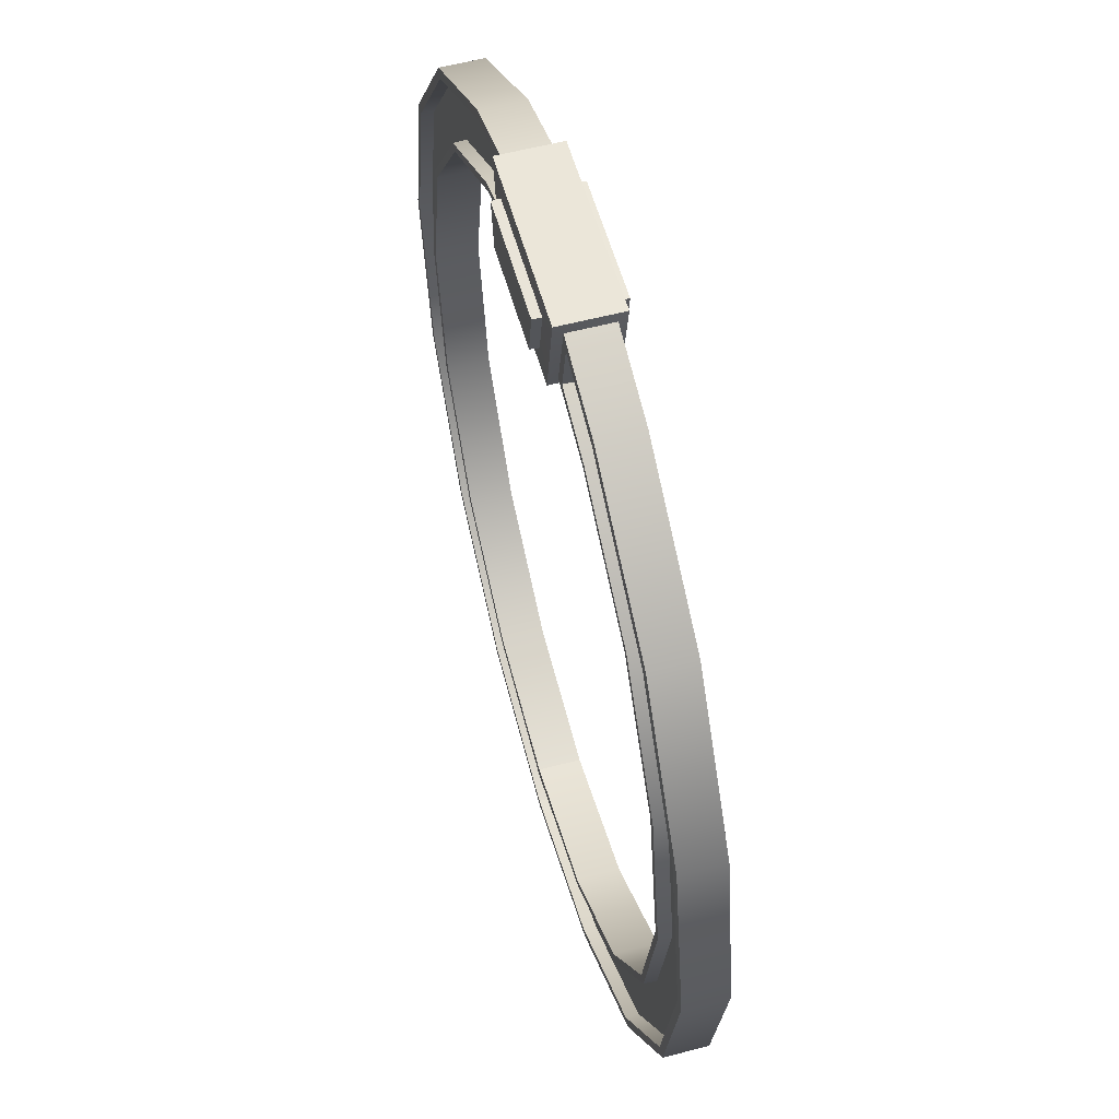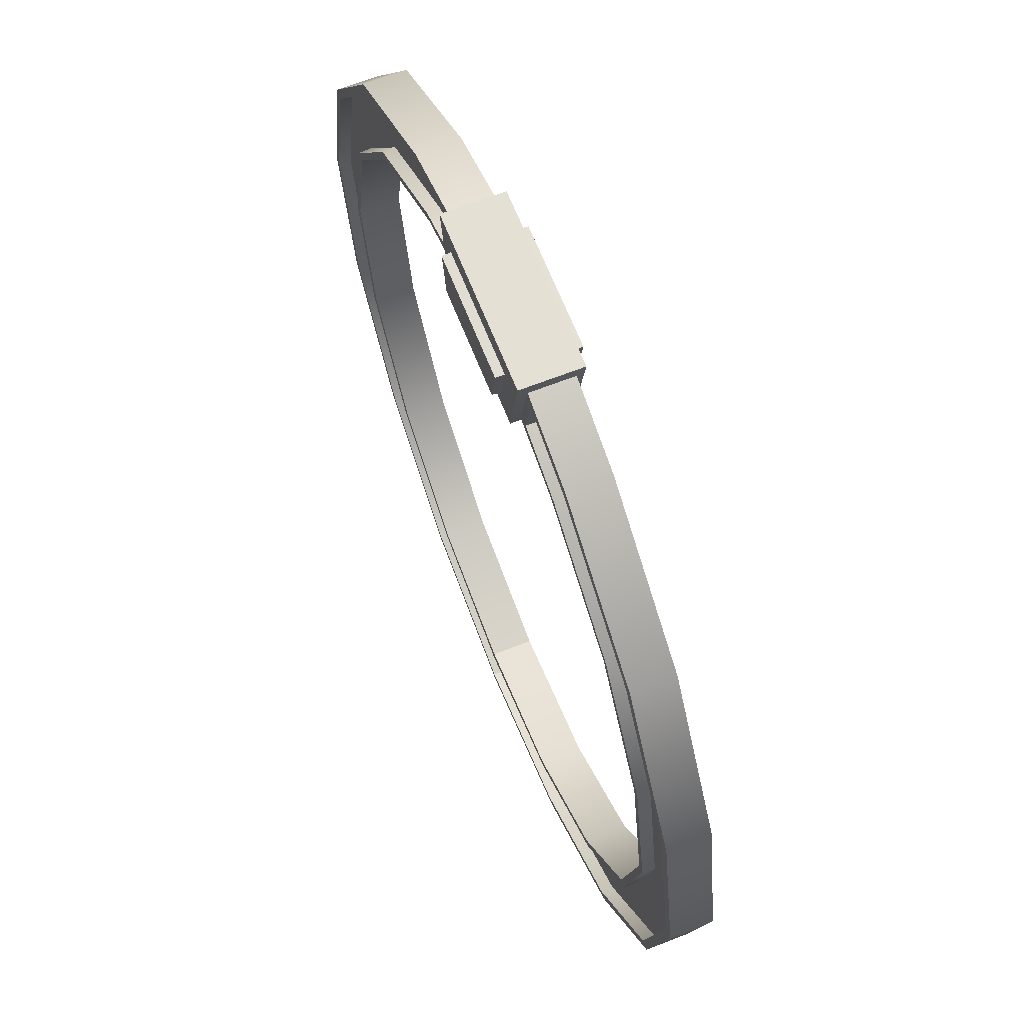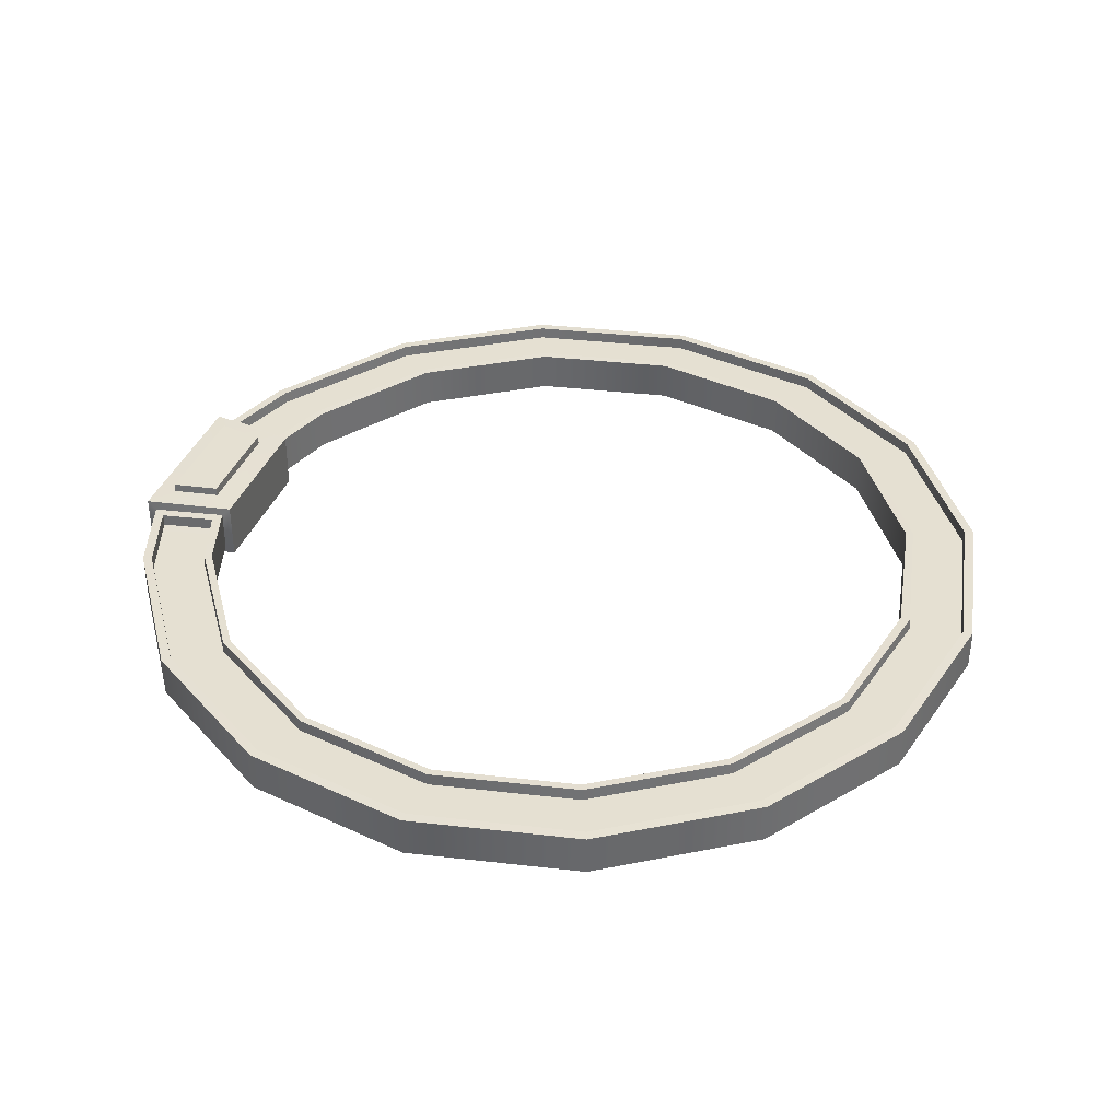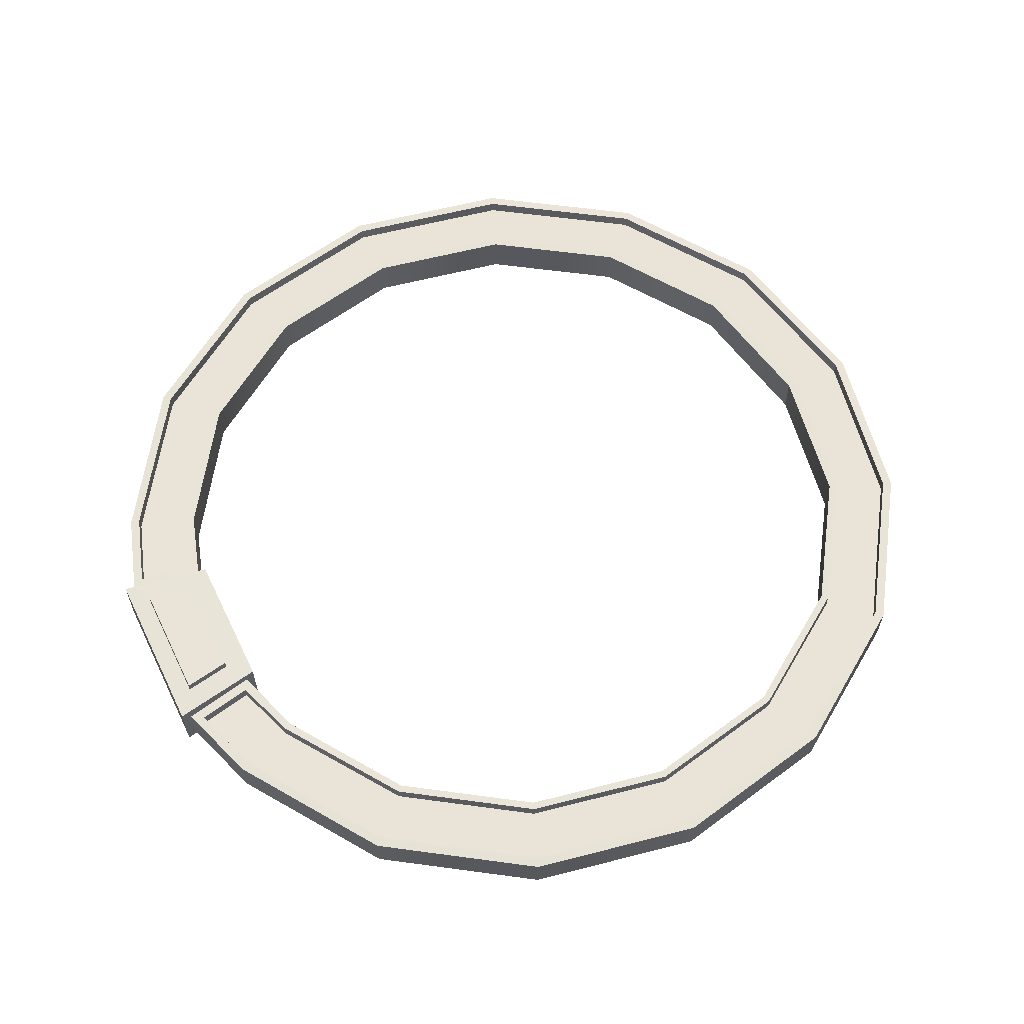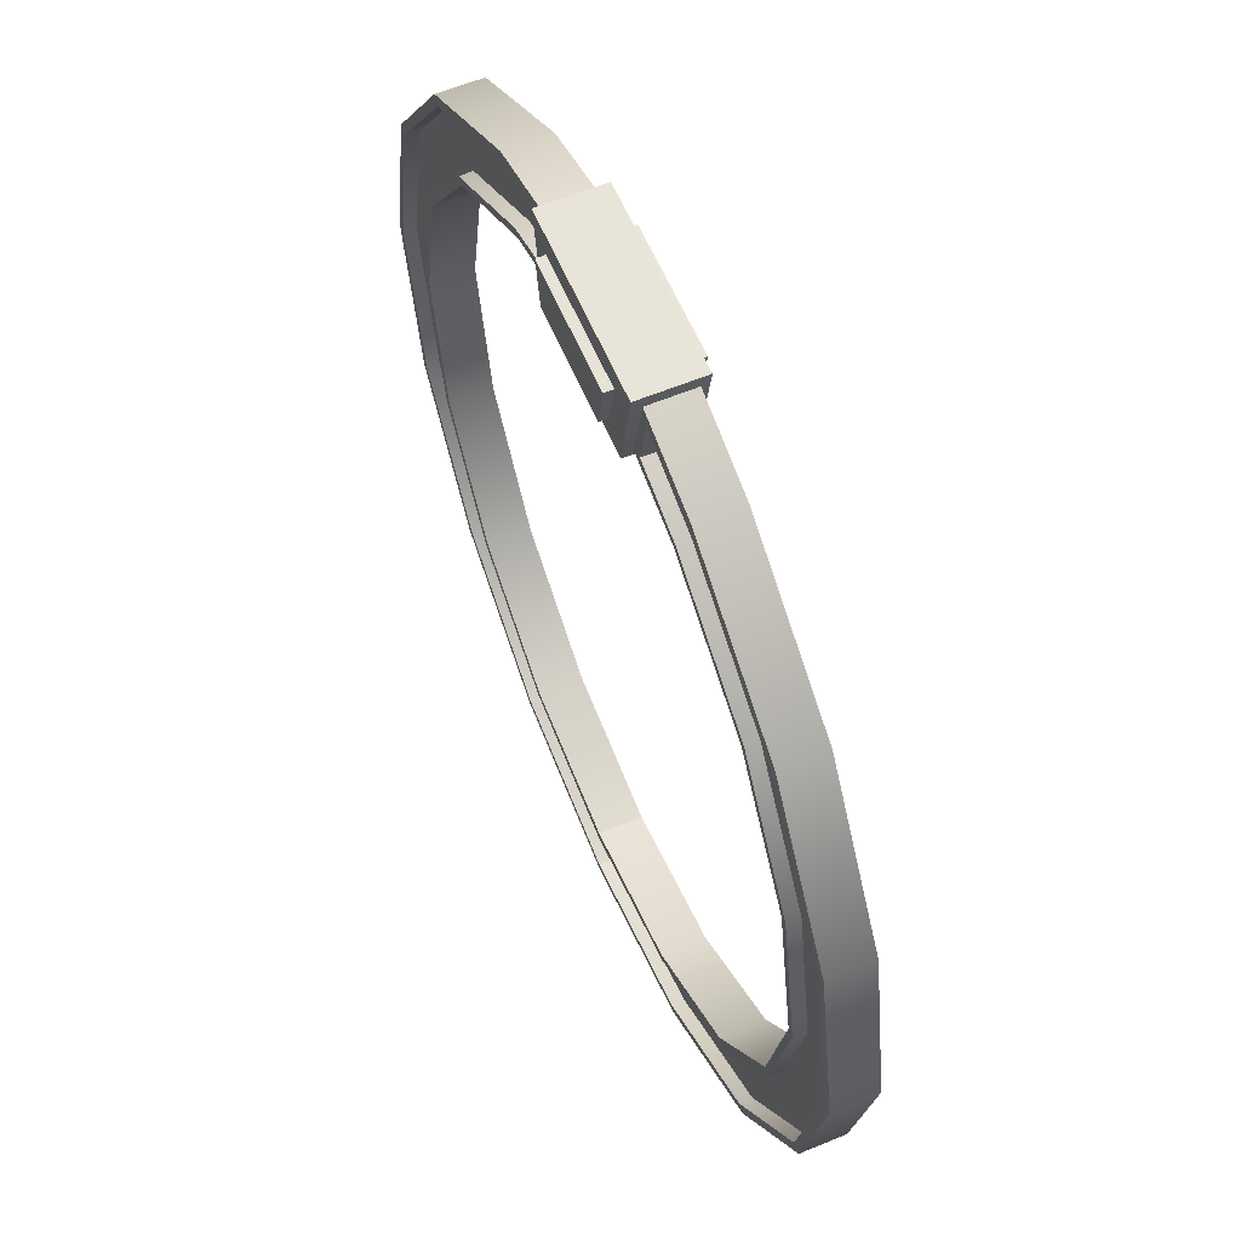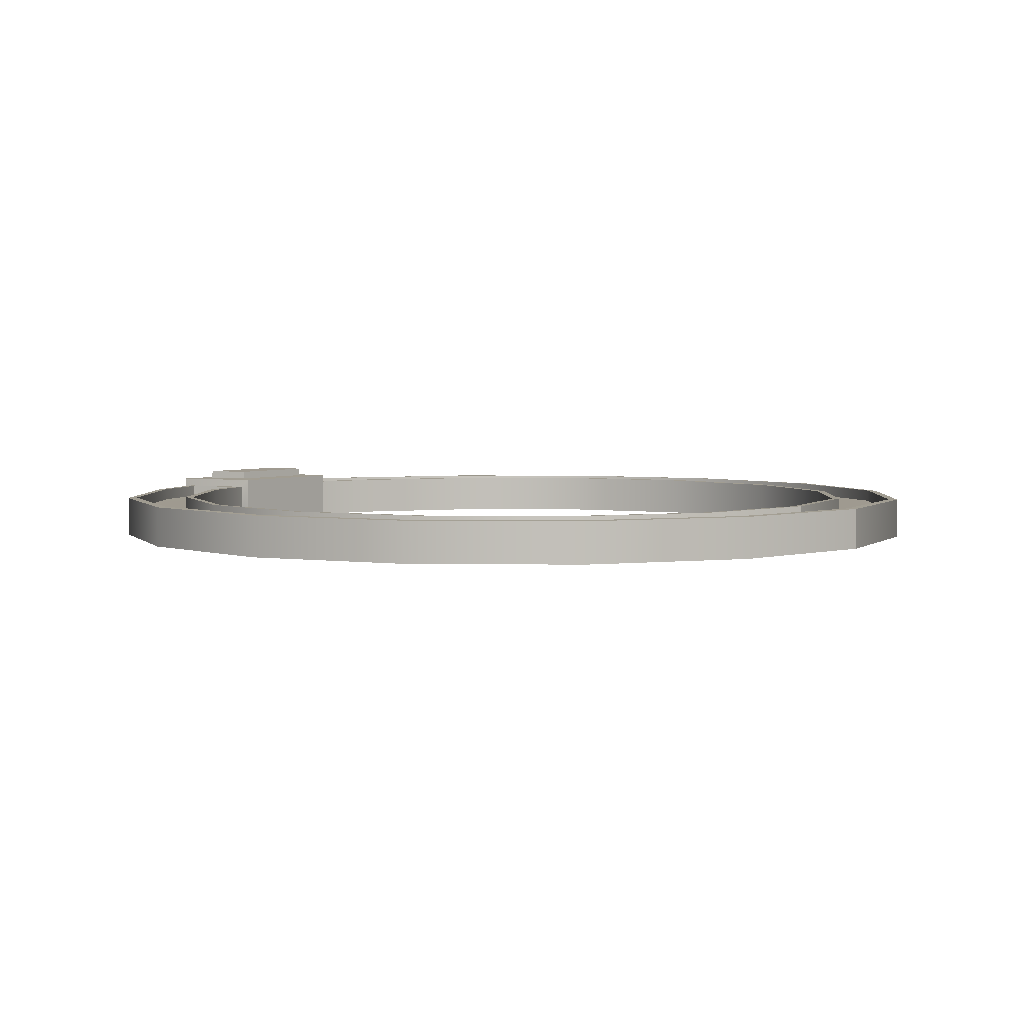
<metadata>
{"format":"obj","ext":"obj","renderer":"f3d","projection":"perspective","resolution":1024,"background":"white","views":[{"elev":56.3,"azim":74.6,"up":"+Y"},{"elev":66.1,"azim":-111.5,"up":"+Y"},{"elev":37.8,"azim":-70.5,"up":"+Z"},{"elev":61.1,"azim":-115.9,"up":"+Z"},{"elev":59.9,"azim":-112.9,"up":"+Y"},{"elev":3.9,"azim":-54.2,"up":"+Z"}]}
</metadata>
<code>
g default
v -27.56 66.5 4.083
v -50.91 50.9 4.083
v -66.51 27.54 4.083
v -71.99 -0.01116 4.083
v -66.51 -27.56 4.083
v -50.9 -50.91 4.083
v -27.54 -66.51 4.083
v 0.00012 -71.6 4.058
v -60.84 60.84 4.058
v -32.93 79.49 4.058
v -79.49 32.93 4.058
v -86.04 0 4.058
v -79.49 -32.93 4.058
v -60.84 -60.84 4.058
v -32.93 -79.49 4.058
v 0.00012 -86.04 4.058
v -17 84.8 4.095
v -14.19 70.72 4.095
v -13.77 69.03 5.726
v -16.89 86.59 5.726
v -59.55 59.55 4.118
v -28.4 67.76 4.118
v -77.8 32.23 4.118
v -51.93 51.93 4.118
v -84.21 0 4.118
v -67.85 28.1 4.118
v -77.8 -32.23 4.118
v -73.44 0 4.118
v -59.55 -59.55 4.118
v -67.85 -28.1 4.118
v -32.52 77.71 4.118
v -18.44 82.42 4.118
v -16.35 72.01 4.118
v -32.23 -77.8 4.118
v -51.93 -51.93 4.118
v 0.00012 -84.21 4.118
v -28.1 -67.85 4.118
v 0.00012 -73.44 4.118
v -59.45 59.45 1.756
v -52.02 52.02 1.756
v -28.45 67.88 1.756
v -32.48 77.59 1.756
v -77.68 32.18 1.756
v -67.97 28.15 1.756
v -84.08 0 1.756
v -73.57 0 1.756
v -77.68 -32.18 1.756
v -67.97 -28.15 1.756
v -59.45 -59.45 1.756
v -52.02 -52.02 1.756
v -16.45 72.06 1.769
v -18.52 82.32 1.769
v -32.18 -77.68 1.756
v -28.15 -67.97 1.756
v 0.00012 -84.08 1.756
v 0.00012 -73.57 1.756
v 27.56 66.5 4.083
v 50.91 50.9 4.083
v 66.51 27.54 4.083
v 71.99 -0.01116 4.083
v 66.51 -27.56 4.083
v 50.9 -50.91 4.083
v 27.54 -66.51 4.083
v 60.84 60.84 4.058
v 32.93 79.49 4.058
v 79.49 32.93 4.058
v 86.04 0 4.058
v 79.49 -32.93 4.058
v 60.84 -60.84 4.058
v 32.93 -79.49 4.058
v 17 84.8 4.095
v 14.19 70.72 4.095
v 13.77 69.03 5.726
v 16.89 86.59 5.726
v 59.55 59.55 4.118
v 28.4 67.76 4.118
v 77.8 32.23 4.118
v 51.93 51.93 4.118
v 84.21 0 4.118
v 67.85 28.1 4.118
v 77.8 -32.23 4.118
v 73.44 0 4.118
v 59.55 -59.55 4.118
v 67.85 -28.1 4.118
v 32.52 77.71 4.118
v 18.44 82.42 4.118
v 16.35 72.01 4.118
v 32.23 -77.8 4.118
v 51.93 -51.93 4.118
v 28.1 -67.85 4.118
v 59.45 59.45 1.756
v 52.02 52.02 1.756
v 28.45 67.88 1.756
v 32.48 77.59 1.756
v 77.68 32.18 1.756
v 67.97 28.15 1.756
v 84.08 0 1.756
v 73.57 0 1.756
v 77.68 -32.18 1.756
v 67.97 -28.15 1.756
v 59.45 -59.45 1.756
v 52.02 -52.02 1.756
v 16.45 72.06 1.769
v 18.52 82.32 1.769
v 32.18 -77.68 1.756
v 28.15 -67.97 1.756
v -27.56 66.5 -4.083
v -50.91 50.9 -4.083
v -66.51 27.54 -4.083
v -71.99 -0.01116 -4.083
v -66.51 -27.56 -4.083
v -50.9 -50.91 -4.083
v -27.54 -66.51 -4.083
v 0.00012 -71.6 -4.058
v -60.84 60.84 -4.058
v -32.93 79.49 -4.058
v -79.49 32.93 -4.058
v -86.04 0 -4.058
v -79.49 -32.93 -4.058
v -60.84 -60.84 -4.058
v -32.93 -79.49 -4.058
v 0.00012 -86.04 -4.058
v -17 84.8 -4.095
v -14.19 70.72 -4.095
v -13.77 69.03 -5.726
v -16.89 86.59 -5.726
v -59.55 59.55 -4.118
v -28.4 67.76 -4.118
v -77.8 32.23 -4.118
v -51.93 51.93 -4.118
v -84.21 0 -4.118
v -67.85 28.1 -4.118
v -77.8 -32.23 -4.118
v -73.44 0 -4.118
v -59.55 -59.55 -4.118
v -67.85 -28.1 -4.118
v -32.52 77.71 -4.118
v -18.44 82.42 -4.118
v -16.35 72.01 -4.118
v -32.23 -77.8 -4.118
v -51.93 -51.93 -4.118
v 0.00012 -84.21 -4.118
v -28.1 -67.85 -4.118
v 0.00012 -73.44 -4.118
v -59.45 59.45 -1.756
v -52.02 52.02 -1.756
v -28.45 67.88 -1.756
v -32.48 77.59 -1.756
v -77.68 32.18 -1.756
v -67.97 28.15 -1.756
v -84.08 0 -1.756
v -73.57 0 -1.756
v -77.68 -32.18 -1.756
v -67.97 -28.15 -1.756
v -59.45 -59.45 -1.756
v -52.02 -52.02 -1.756
v -16.45 72.06 -1.769
v -18.52 82.32 -1.769
v -32.18 -77.68 -1.756
v -28.15 -67.97 -1.756
v 0.00012 -84.08 -1.756
v 0.00012 -73.57 -1.756
v 27.56 66.5 -4.083
v 50.91 50.9 -4.083
v 66.51 27.54 -4.083
v 71.99 -0.01116 -4.083
v 66.51 -27.56 -4.083
v 50.9 -50.91 -4.083
v 27.54 -66.51 -4.083
v 60.84 60.84 -4.058
v 32.93 79.49 -4.058
v 79.49 32.93 -4.058
v 86.04 0 -4.058
v 79.49 -32.93 -4.058
v 60.84 -60.84 -4.058
v 32.93 -79.49 -4.058
v 17 84.8 -4.095
v 14.19 70.72 -4.095
v 13.77 69.03 -5.726
v 16.89 86.59 -5.726
v 59.55 59.55 -4.118
v 28.4 67.76 -4.118
v 77.8 32.23 -4.118
v 51.93 51.93 -4.118
v 84.21 0 -4.118
v 67.85 28.1 -4.118
v 77.8 -32.23 -4.118
v 73.44 0 -4.118
v 59.55 -59.55 -4.118
v 67.85 -28.1 -4.118
v 32.52 77.71 -4.118
v 18.44 82.42 -4.118
v 16.35 72.01 -4.118
v 32.23 -77.8 -4.118
v 51.93 -51.93 -4.118
v 28.1 -67.85 -4.118
v 59.45 59.45 -1.756
v 52.02 52.02 -1.756
v 28.45 67.88 -1.756
v 32.48 77.59 -1.756
v 77.68 32.18 -1.756
v 67.97 28.15 -1.756
v 84.08 0 -1.756
v 73.57 0 -1.756
v 77.68 -32.18 -1.756
v 67.97 -28.15 -1.756
v 59.45 -59.45 -1.756
v 52.02 -52.02 -1.756
v 16.45 72.06 -1.769
v 18.52 82.32 -1.769
v 32.18 -77.68 -1.756
v 28.15 -67.97 -1.756
v -10.2 73.7 5.842
v -11.81 82.79 5.842
v 10.2 73.7 5.842
v 11.81 82.79 5.842
v -10.2 73.7 -5.842
v -11.81 82.79 -5.842
v 10.2 73.7 -5.842
v 11.81 82.79 -5.842
v -11.68 82.71 7.456
v -10.12 73.8 7.456
v 11.68 82.71 7.456
v 10.12 73.8 7.456
v -11.68 82.71 -7.456
v -10.12 73.8 -7.456
v 11.68 82.71 -7.456
v 10.12 73.8 -7.456
g polySurface5 Portal2Low:ZBrushPolyMesh3D
f 211 194 142 161
f 196 212 162 144
f 18 1 107 124
f 2 108 107 1
f 212 211 161 162
f 3 109 108 2
f 4 110 109 3
f 207 189 194 211
f 195 208 212 196
f 5 111 110 4
f 208 207 211 212
f 6 112 111 5
f 7 113 112 6
f 191 200 210 192
f 192 210 209 193
f 193 209 199 182
f 8 114 113 7
f 19 125 179 73
f 124 125 19 18
f 18 19 20 17
f 199 209 210 200
f 205 187 189 207
f 9 21 31 10
f 24 2 1 22
f 11 23 21 9
f 26 3 2 24
f 12 25 23 11
f 28 4 3 26
f 13 27 25 12
f 30 5 4 28
f 14 29 27 13
f 35 6 5 30
f 31 32 17 10
f 32 33 18 17
f 33 22 1 18
f 15 34 29 14
f 37 7 6 35
f 16 36 34 15
f 38 8 7 37
f 39 40 41 42
f 40 24 22 41
f 31 21 39 42
f 43 44 40 39
f 44 26 24 40
f 21 23 43 39
f 45 46 44 43
f 46 28 26 44
f 23 25 45 43
f 47 48 46 45
f 48 30 28 46
f 25 27 47 45
f 49 50 48 47
f 50 35 30 48
f 27 29 49 47
f 41 51 52 42
f 33 51 41 22
f 32 52 51 33
f 31 42 52 32
f 53 54 50 49
f 54 37 35 50
f 29 34 53 49
f 55 56 54 53
f 56 38 37 54
f 34 36 55 53
f 190 206 208 195
f 206 205 207 208
f 72 178 163 57
f 164 58 57 163
f 165 59 58 164
f 203 185 187 205
f 166 60 59 165
f 188 204 206 190
f 204 203 205 206
f 167 61 60 166
f 168 62 61 167
f 201 183 185 203
f 169 63 62 168
f 186 202 204 188
f 202 201 203 204
f 114 8 63 169
f 178 72 73 179
f 72 71 74 73
f 75 64 65 85
f 58 78 76 57
f 77 66 64 75
f 59 80 78 58
f 79 67 66 77
f 60 82 80 59
f 81 68 67 79
f 61 84 82 60
f 83 69 68 81
f 62 89 84 61
f 85 65 71 86
f 86 71 72 87
f 87 72 57 76
f 88 70 69 83
f 63 90 89 62
f 36 16 70 88
f 8 38 90 63
f 92 91 94 93
f 76 78 92 93
f 91 75 85 94
f 96 95 91 92
f 78 80 96 92
f 95 77 75 91
f 98 97 95 96
f 80 82 98 96
f 97 79 77 95
f 100 99 97 98
f 82 84 100 98
f 99 81 79 97
f 102 101 99 100
f 84 89 102 100
f 101 83 81 99
f 93 94 104 103
f 87 76 93 103
f 86 87 103 104
f 85 86 104 94
f 106 105 101 102
f 89 90 106 102
f 105 88 83 101
f 56 55 105 106
f 90 38 56 106
f 55 36 88 105
f 9 10 116 115
f 197 181 183 201
f 184 198 202 186
f 11 9 115 117
f 198 197 201 202
f 12 11 117 118
f 13 12 118 119
f 14 13 119 120
f 15 14 120 121
f 200 191 181 197
f 16 15 121 122
f 123 116 10 17
f 182 199 198 184
f 199 200 197 198
f 124 123 126 125
f 126 20 74 180
f 123 17 20 126
f 114 169 196 144
f 142 194 176 122
f 169 168 195 196
f 194 189 175 176
f 193 182 163 178
f 192 193 178 177
f 191 192 177 171
f 168 167 190 195
f 189 187 174 175
f 167 166 188 190
f 187 185 173 174
f 127 115 116 137
f 108 130 128 107
f 129 117 115 127
f 109 132 130 108
f 131 118 117 129
f 110 134 132 109
f 133 119 118 131
f 111 136 134 110
f 135 120 119 133
f 112 141 136 111
f 137 116 123 138
f 138 123 124 139
f 139 124 107 128
f 140 121 120 135
f 113 143 141 112
f 142 122 121 140
f 114 144 143 113
f 146 145 148 147
f 128 130 146 147
f 145 127 137 148
f 150 149 145 146
f 130 132 150 146
f 149 129 127 145
f 152 151 149 150
f 132 134 152 150
f 151 131 129 149
f 154 153 151 152
f 134 136 154 152
f 153 133 131 151
f 156 155 153 154
f 136 141 156 154
f 155 135 133 153
f 147 148 158 157
f 139 128 147 157
f 138 139 157 158
f 137 138 158 148
f 160 159 155 156
f 141 143 160 156
f 159 140 135 155
f 162 161 159 160
f 143 144 162 160
f 161 142 140 159
f 171 65 64 170
f 166 165 186 188
f 185 183 172 173
f 170 64 66 172
f 172 66 67 173
f 174 173 67 68
f 165 164 184 186
f 175 174 68 69
f 183 181 170 172
f 176 175 69 70
f 122 176 70 16
f 177 71 65 171
f 164 163 182 184
f 181 191 171 170
f 178 179 180 177
f 177 180 74 71
f 213 19 73 215
f 74 20 214 216
f 214 20 19 213
f 215 73 74 216
f 217 125 126 218
f 218 126 180 220
f 179 125 217 219
f 220 180 179 219
f 221 222 224 223
f 214 213 222 221
f 216 214 221 223
f 222 213 215 224
f 215 216 223 224
f 226 225 227 228
f 219 217 226 228
f 225 218 220 227
f 217 218 225 226
f 220 219 228 227

</code>
